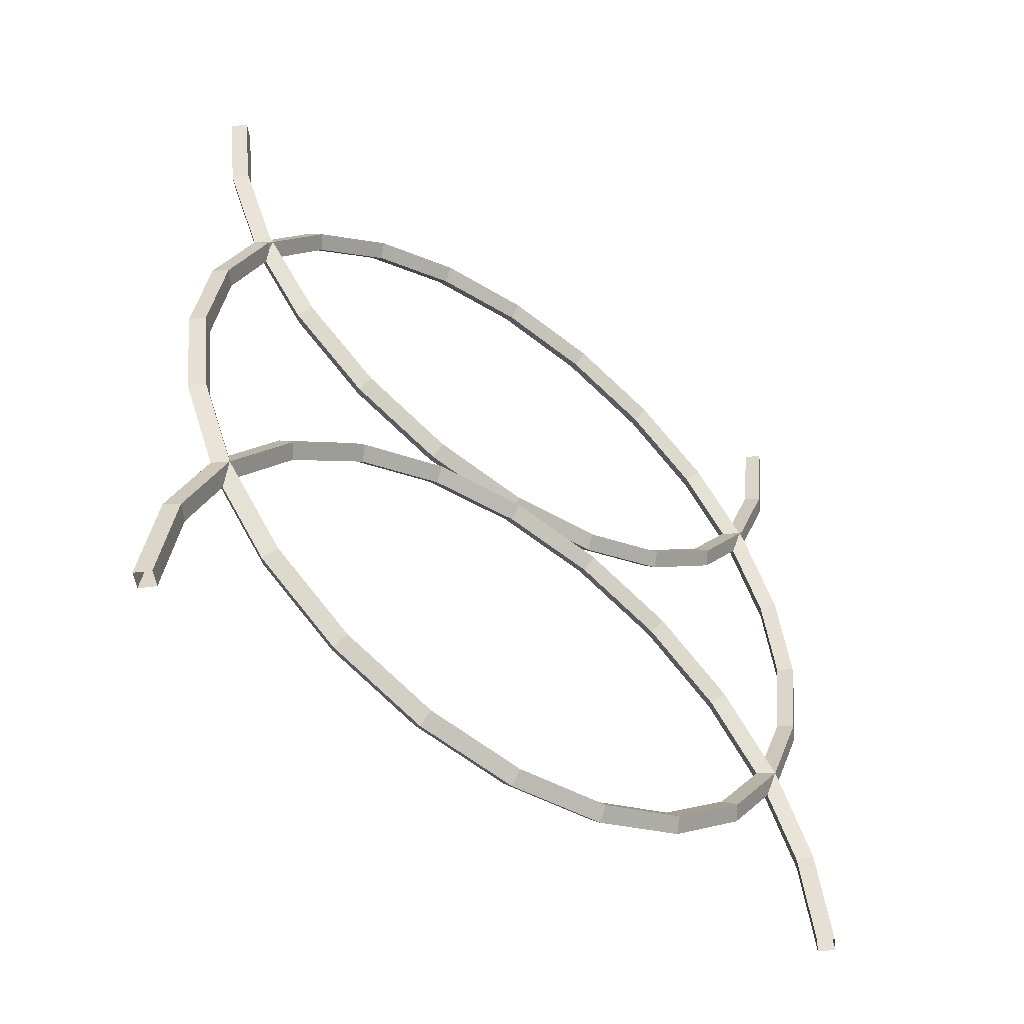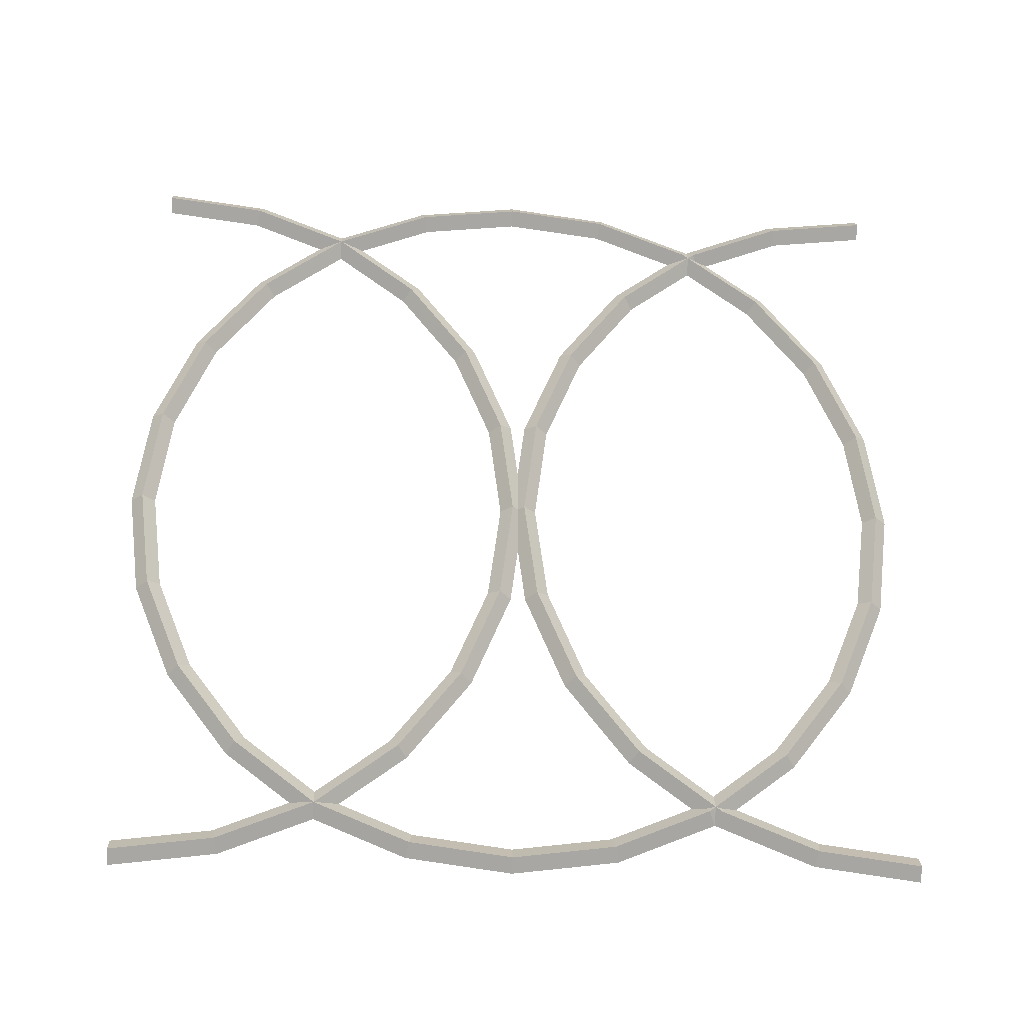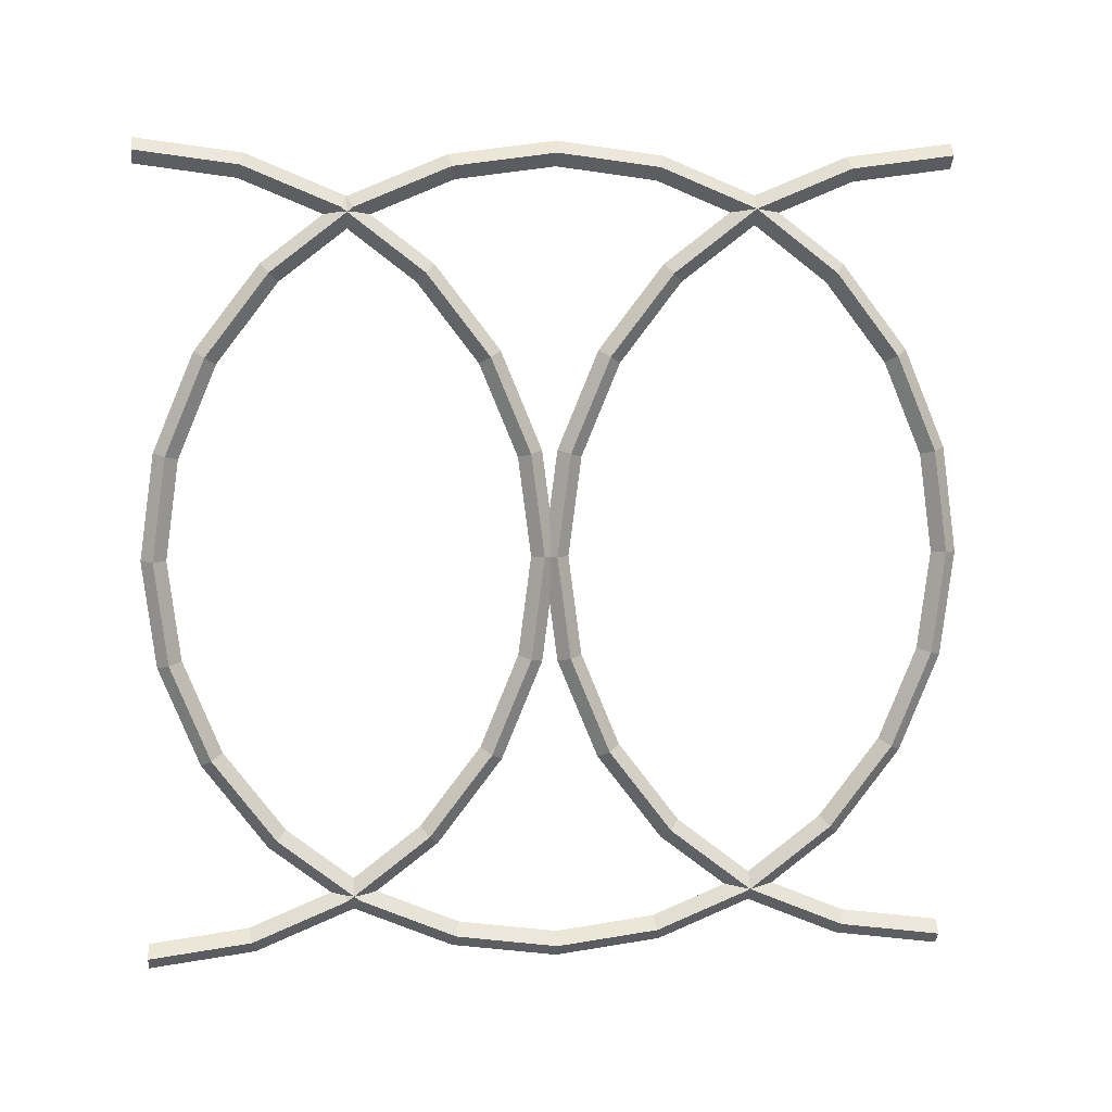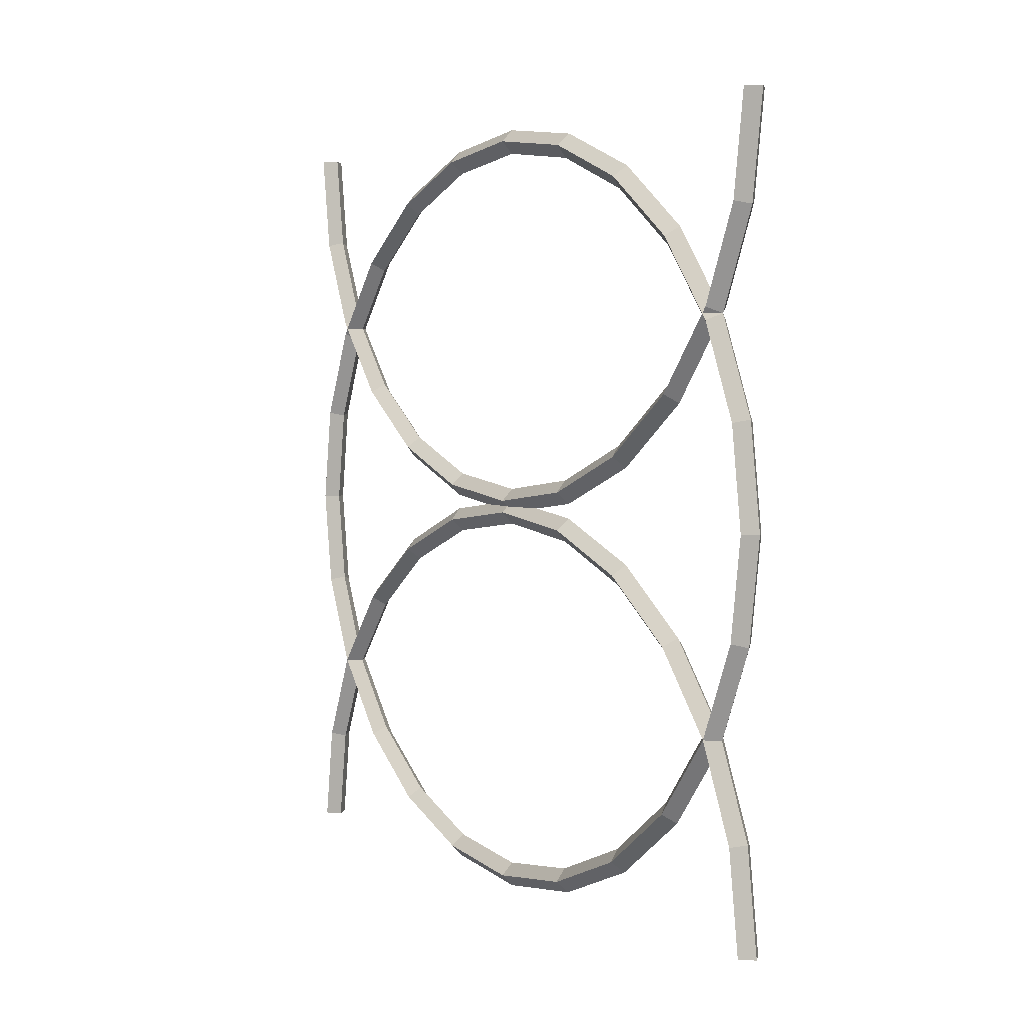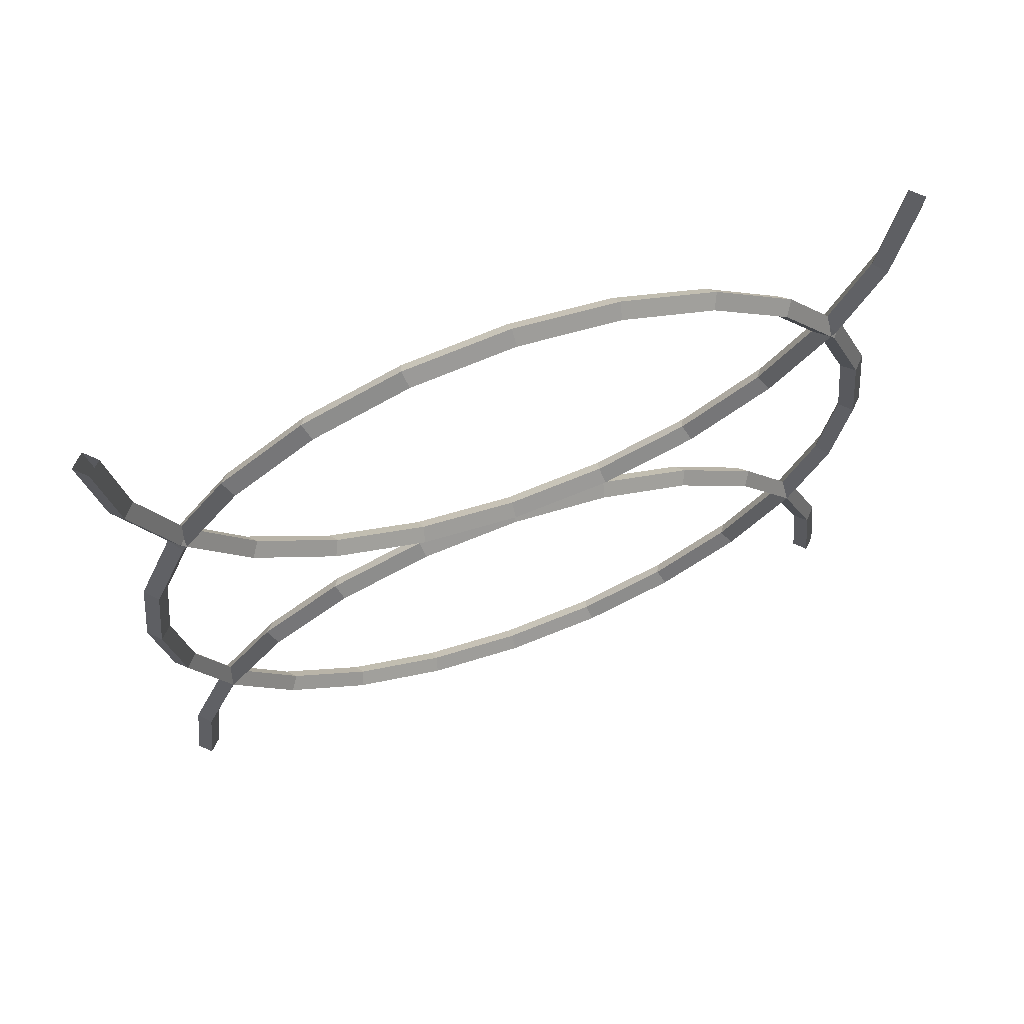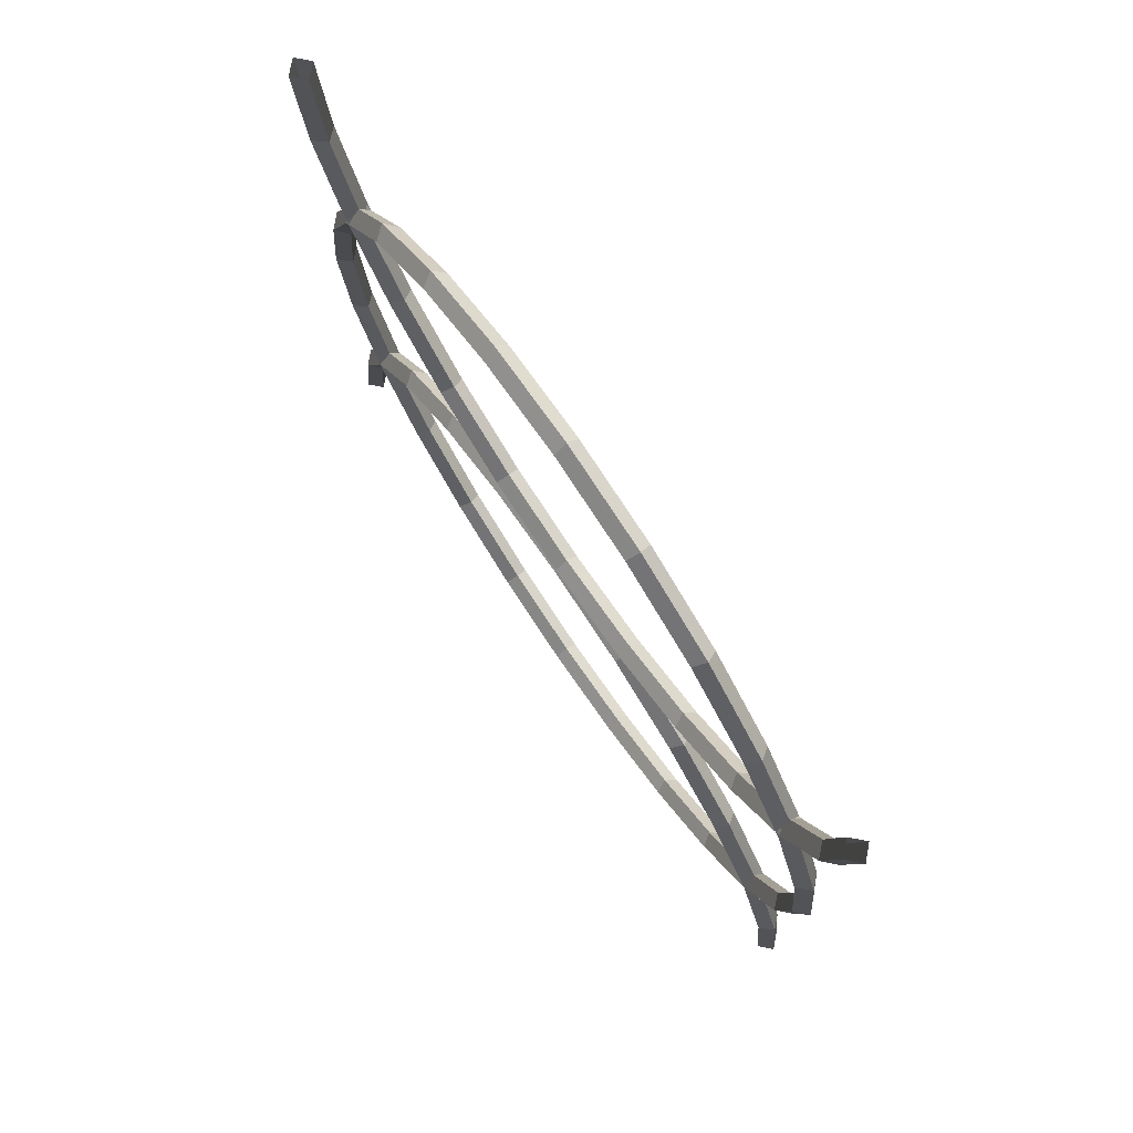
<metadata>
{"format":"obj","ext":"obj","renderer":"f3d","projection":"perspective","resolution":1024,"background":"white","views":[{"elev":-51.6,"azim":-127.3,"up":"+Y"},{"elev":-29.1,"azim":86.3,"up":"+Z"},{"elev":6.5,"azim":-96.6,"up":"+Z"},{"elev":3.6,"azim":-33.8,"up":"+Y"},{"elev":66.2,"azim":70.1,"up":"+Y"},{"elev":75.9,"azim":145.8,"up":"+Y"}]}
</metadata>
<code>
o Circle.001
v -0.25 -0 -8
v 0.25 -0 -8
v -0.25 2.071 -7.727
v 0.25 2.071 -7.727
v -0.25 4 -6.928
v 0.25 4 -6.928
v -0.25 5.657 -5.657
v 0.25 5.657 -5.657
v -0.25 6.928 -4
v 0.25 6.928 -4
v -0.25 7.727 -2.071
v 0.25 7.727 -2.071
v -0.25 8 -2e-06
v 0.25 8 -2e-06
v -0.25 7.727 2.071
v 0.25 7.727 2.071
v -0.25 6.928 4
v 0.25 6.928 4
v -0.25 5.657 5.657
v 0.25 5.657 5.657
v -0.25 4 6.928
v 0.25 4 6.928
v -0.25 2.071 7.727
v 0.25 2.071 7.727
v -0.25 3e-06 8
v 0.25 3e-06 8
v -0.25 -2.071 7.727
v 0.25 -2.071 7.727
v -0.25 -4 6.928
v 0.25 -4 6.928
v -0.25 -5.657 5.657
v 0.25 -5.657 5.657
v -0.25 -6.928 4
v 0.25 -6.928 4
v -0.25 -7.727 2.071
v 0.25 -7.727 2.071
v -0.25 -8 3e-06
v 0.25 -8 3e-06
v -0.25 -7.727 -2.071
v 0.25 -7.727 -2.071
v -0.25 -6.928 -4
v 0.25 -6.928 -4
v -0.25 -5.657 -5.657
v 0.25 -5.657 -5.657
v -0.25 -4 -6.928
v 0.25 -4 -6.928
v -0.25 -2.071 -7.727
v 0.25 -2.071 -7.727
v 0 2.005 -7.484
v 0 2.136 -7.971
v 0 4.126 -7.147
v 0 3.874 -6.71
v 0 5.835 -5.835
v 0 5.479 -5.479
v 0 7.147 -4.126
v 0 6.71 -3.874
v 0 7.971 -2.136
v 0 7.484 -2.005
v 0 8.252 -2e-06
v 0 7.748 -1e-06
v 0 7.971 2.136
v 0 7.484 2.005
v 0 7.147 4.126
v 0 6.71 3.874
v 0 5.835 5.835
v 0 5.479 5.479
v 0 4.126 7.147
v 0 3.874 6.71
v 0 2.136 7.971
v 0 2.005 7.484
v 0 3e-06 8.252
v 0 3e-06 7.748
v -0 -2.136 7.971
v -0 -2.005 7.484
v -0 -4.126 7.147
v -0 -3.874 6.71
v -0 -5.835 5.835
v -0 -5.479 5.479
v -0 -7.147 4.126
v -0 -6.71 3.874
v -0 -7.971 2.136
v -1e-06 -7.484 2.005
v -1e-06 -8.252 3e-06
v -0 -7.748 3e-06
v -0 -7.971 -2.136
v -1e-06 -7.484 -2.005
v -0 -7.147 -4.126
v -0 -6.71 -3.874
v -0 -5.835 -5.835
v -0 -5.479 -5.479
v -0 -4.126 -7.147
v -0 -3.874 -6.71
v -0 -2.136 -7.971
v -0 -2.005 -7.484
v 0 -0 -8.252
v 0 -0 -7.748
v -0.25 -8 -8
v 0.25 -8 -8
v -0.25 -5.929 -7.727
v 0.25 -5.929 -7.727
v -0.25 -4 -6.928
v 0.25 -4 -6.928
v -0.25 -2.343 -5.657
v 0.25 -2.343 -5.657
v -0.25 -1.072 -4
v 0.25 -1.072 -4
v -0.25 -0.2726 -2.071
v 0.25 -0.2726 -2.071
v -0.25 0 -2e-06
v 0.25 0 -2e-06
v -0.25 -0.2726 2.071
v 0.25 -0.2726 2.071
v -0.25 -1.072 4
v 0.25 -1.072 4
v -0.25 -2.343 5.657
v 0.25 -2.343 5.657
v -0.25 -4 6.928
v 0.25 -4 6.928
v -0.25 -5.929 7.727
v 0.25 -5.929 7.727
v -0.25 -8 8
v 0.25 -8 8
v 0 -5.995 -7.484
v 0 -5.864 -7.971
v 0 -3.874 -7.147
v 0 -4.126 -6.71
v 0 -2.165 -5.835
v 0 -2.521 -5.479
v 0 -0.8534 -4.126
v 0 -1.29 -3.874
v 0 -0.02903 -2.136
v 0 -0.5162 -2.005
v 0 0.2522 -2e-06
v 0 -0.2522 -1e-06
v 0 -0.02903 2.136
v 0 -0.5162 2.005
v 0 -0.8534 4.126
v 0 -1.29 3.874
v 0 -2.165 5.835
v 0 -2.521 5.479
v 0 -3.874 7.147
v 0 -4.126 6.71
v 0 -5.864 7.971
v 0 -5.995 7.484
v 0 -8 8.252
v 0 -8 7.748
v 0 -8 -8.252
v 0 -8 -7.748
v -0.25 8.252 -8
v 0.25 8.252 -8
v -0.25 6.182 -7.727
v 0.25 6.182 -7.727
v -0.25 4.252 -6.928
v 0.25 4.252 -6.928
v -0.25 2.595 -5.657
v 0.25 2.595 -5.657
v -0.25 1.324 -4
v 0.25 1.324 -4
v -0.25 0.5248 -2.071
v 0.25 0.5248 -2.071
v -0.25 0.2522 -2e-06
v 0.25 0.2522 -2e-06
v -0.25 0.5248 2.071
v 0.25 0.5248 2.071
v -0.25 1.324 4
v 0.25 1.324 4
v -0.25 2.595 5.657
v 0.25 2.595 5.657
v -0.25 4.252 6.928
v 0.25 4.252 6.928
v -0.25 6.182 7.727
v 0.25 6.182 7.727
v -0.25 8.252 8
v 0.25 8.252 8
v 0 6.247 -7.484
v 0 6.116 -7.971
v 0 4.126 -7.147
v 0 4.378 -6.71
v 0 2.417 -5.835
v 0 2.774 -5.479
v 0 1.106 -4.126
v 0 1.542 -3.874
v 0 0.2812 -2.136
v 0 0.7683 -2.005
v 0 0 -2e-06
v 0 0.5043 -1e-06
v 0 0.2812 2.136
v 0 0.7683 2.005
v 0 1.106 4.126
v 0 1.542 3.874
v 0 2.417 5.835
v 0 2.774 5.479
v 0 4.126 7.147
v 0 4.378 6.71
v 0 6.116 7.971
v 0 6.247 7.484
v 0 8.252 8.252
v 0 8.252 7.748
v 0 8.252 -8.252
v 0 8.252 -7.748
f 52 3 49
f 49 6 52
f 50 5 51
f 51 4 50
f 54 5 52
f 52 8 54
f 53 5 7
f 51 8 6
f 54 9 7
f 56 8 10
f 55 7 9
f 53 10 8
f 58 9 56
f 56 12 58
f 55 11 57
f 57 10 55
f 60 11 58
f 60 12 14
f 57 13 59
f 59 12 57
f 62 13 60
f 60 16 62
f 59 15 61
f 61 14 59
f 62 17 15
f 64 16 18
f 61 17 63
f 61 18 16
f 66 17 64
f 64 20 66
f 63 19 65
f 65 18 63
f 68 19 66
f 66 22 68
f 65 21 67
f 67 20 65
f 70 21 68
f 68 24 70
f 69 21 23
f 69 22 67
f 72 23 70
f 70 26 72
f 71 23 25
f 71 24 69
f 74 25 72
f 74 26 28
f 71 27 73
f 73 26 71
f 76 27 74
f 74 30 76
f 73 29 75
f 75 28 73
f 78 29 76
f 76 32 78
f 77 29 31
f 77 30 75
f 80 31 78
f 78 34 80
f 77 33 79
f 79 32 77
f 82 33 80
f 80 36 82
f 79 35 81
f 79 36 34
f 84 35 82
f 82 38 84
f 83 35 37
f 83 36 81
f 86 37 84
f 84 40 86
f 83 39 85
f 85 38 83
f 88 39 86
f 86 42 88
f 87 39 41
f 87 40 85
f 88 43 41
f 88 44 90
f 87 43 89
f 89 42 87
f 90 45 43
f 90 46 92
f 89 45 91
f 91 44 89
f 94 45 92
f 92 48 94
f 91 47 93
f 93 46 91
f 94 1 47
f 94 2 96
f 95 47 1
f 95 48 93
f 49 1 96
f 96 4 49
f 50 1 3
f 50 2 95
f 123 101 99
f 123 102 126
f 125 99 101
f 125 100 124
f 126 103 101
f 126 104 128
f 127 101 103
f 125 104 102
f 130 103 128
f 128 106 130
f 127 105 129
f 127 106 104
f 132 105 130
f 130 108 132
f 131 105 107
f 131 106 129
f 134 107 132
f 132 110 134
f 131 109 133
f 133 108 131
f 136 109 134
f 136 110 112
f 133 111 135
f 135 110 133
f 136 113 111
f 136 114 138
f 135 113 137
f 137 112 135
f 138 115 113
f 140 114 116
f 137 115 139
f 137 116 114
f 142 115 140
f 140 118 142
f 139 117 141
f 141 116 139
f 142 119 117
f 142 120 144
f 141 119 143
f 143 118 141
f 146 119 144
f 144 122 146
f 143 121 145
f 145 120 143
f 148 99 97
f 123 98 100
f 147 99 124
f 124 98 147
f 175 153 178
f 154 175 178
f 177 151 176
f 152 177 176
f 178 155 180
f 156 178 180
f 155 177 179
f 154 179 177
f 155 182 180
f 158 180 182
f 157 179 181
f 179 158 181
f 157 184 182
f 160 182 184
f 159 181 183
f 181 160 183
f 159 186 184
f 186 160 184
f 161 183 185
f 160 185 183
f 161 188 186
f 164 186 188
f 163 185 187
f 185 164 187
f 163 190 188
f 166 188 190
f 165 187 189
f 187 166 189
f 190 167 192
f 192 166 190
f 191 165 189
f 166 191 189
f 167 194 192
f 170 192 194
f 169 191 193
f 191 170 193
f 194 171 196
f 172 194 196
f 171 193 195
f 170 195 193
f 196 173 198
f 174 196 198
f 173 195 197
f 195 174 197
f 149 175 200
f 152 200 175
f 151 199 176
f 150 176 199
f 52 5 3
f 49 4 6
f 50 3 5
f 51 6 4
f 54 7 5
f 52 6 8
f 53 51 5
f 51 53 8
f 54 56 9
f 56 54 8
f 55 53 7
f 53 55 10
f 58 11 9
f 56 10 12
f 55 9 11
f 57 12 10
f 60 13 11
f 60 58 12
f 57 11 13
f 59 14 12
f 62 15 13
f 60 14 16
f 59 13 15
f 61 16 14
f 62 64 17
f 64 62 16
f 61 15 17
f 61 63 18
f 66 19 17
f 64 18 20
f 63 17 19
f 65 20 18
f 68 21 19
f 66 20 22
f 65 19 21
f 67 22 20
f 70 23 21
f 68 22 24
f 69 67 21
f 69 24 22
f 72 25 23
f 70 24 26
f 71 69 23
f 71 26 24
f 74 27 25
f 74 72 26
f 71 25 27
f 73 28 26
f 76 29 27
f 74 28 30
f 73 27 29
f 75 30 28
f 78 31 29
f 76 30 32
f 77 75 29
f 77 32 30
f 80 33 31
f 78 32 34
f 77 31 33
f 79 34 32
f 82 35 33
f 80 34 36
f 79 33 35
f 79 81 36
f 84 37 35
f 82 36 38
f 83 81 35
f 83 38 36
f 86 39 37
f 84 38 40
f 83 37 39
f 85 40 38
f 88 41 39
f 86 40 42
f 87 85 39
f 87 42 40
f 88 90 43
f 88 42 44
f 87 41 43
f 89 44 42
f 90 92 45
f 90 44 46
f 89 43 45
f 91 46 44
f 94 47 45
f 92 46 48
f 91 45 47
f 93 48 46
f 94 96 1
f 94 48 2
f 95 93 47
f 95 2 48
f 49 3 1
f 96 2 4
f 50 95 1
f 50 4 2
f 123 126 101
f 123 100 102
f 125 124 99
f 125 102 100
f 126 128 103
f 126 102 104
f 127 125 101
f 125 127 104
f 130 105 103
f 128 104 106
f 127 103 105
f 127 129 106
f 132 107 105
f 130 106 108
f 131 129 105
f 131 108 106
f 134 109 107
f 132 108 110
f 131 107 109
f 133 110 108
f 136 111 109
f 136 134 110
f 133 109 111
f 135 112 110
f 136 138 113
f 136 112 114
f 135 111 113
f 137 114 112
f 138 140 115
f 140 138 114
f 137 113 115
f 137 139 116
f 142 117 115
f 140 116 118
f 139 115 117
f 141 118 116
f 142 144 119
f 142 118 120
f 141 117 119
f 143 120 118
f 146 121 119
f 144 120 122
f 143 119 121
f 145 122 120
f 148 123 99
f 123 148 98
f 147 97 99
f 124 100 98
f 175 151 153
f 154 152 175
f 177 153 151
f 152 154 177
f 178 153 155
f 156 154 178
f 155 153 177
f 154 156 179
f 155 157 182
f 158 156 180
f 157 155 179
f 179 156 158
f 157 159 184
f 160 158 182
f 159 157 181
f 181 158 160
f 159 161 186
f 186 162 160
f 161 159 183
f 160 162 185
f 161 163 188
f 164 162 186
f 163 161 185
f 185 162 164
f 163 165 190
f 166 164 188
f 165 163 187
f 187 164 166
f 190 165 167
f 192 168 166
f 191 167 165
f 166 168 191
f 167 169 194
f 170 168 192
f 169 167 191
f 191 168 170
f 194 169 171
f 172 170 194
f 171 169 193
f 170 172 195
f 196 171 173
f 174 172 196
f 173 171 195
f 195 172 174
f 149 151 175
f 152 150 200
f 151 149 199
f 150 152 176

</code>
